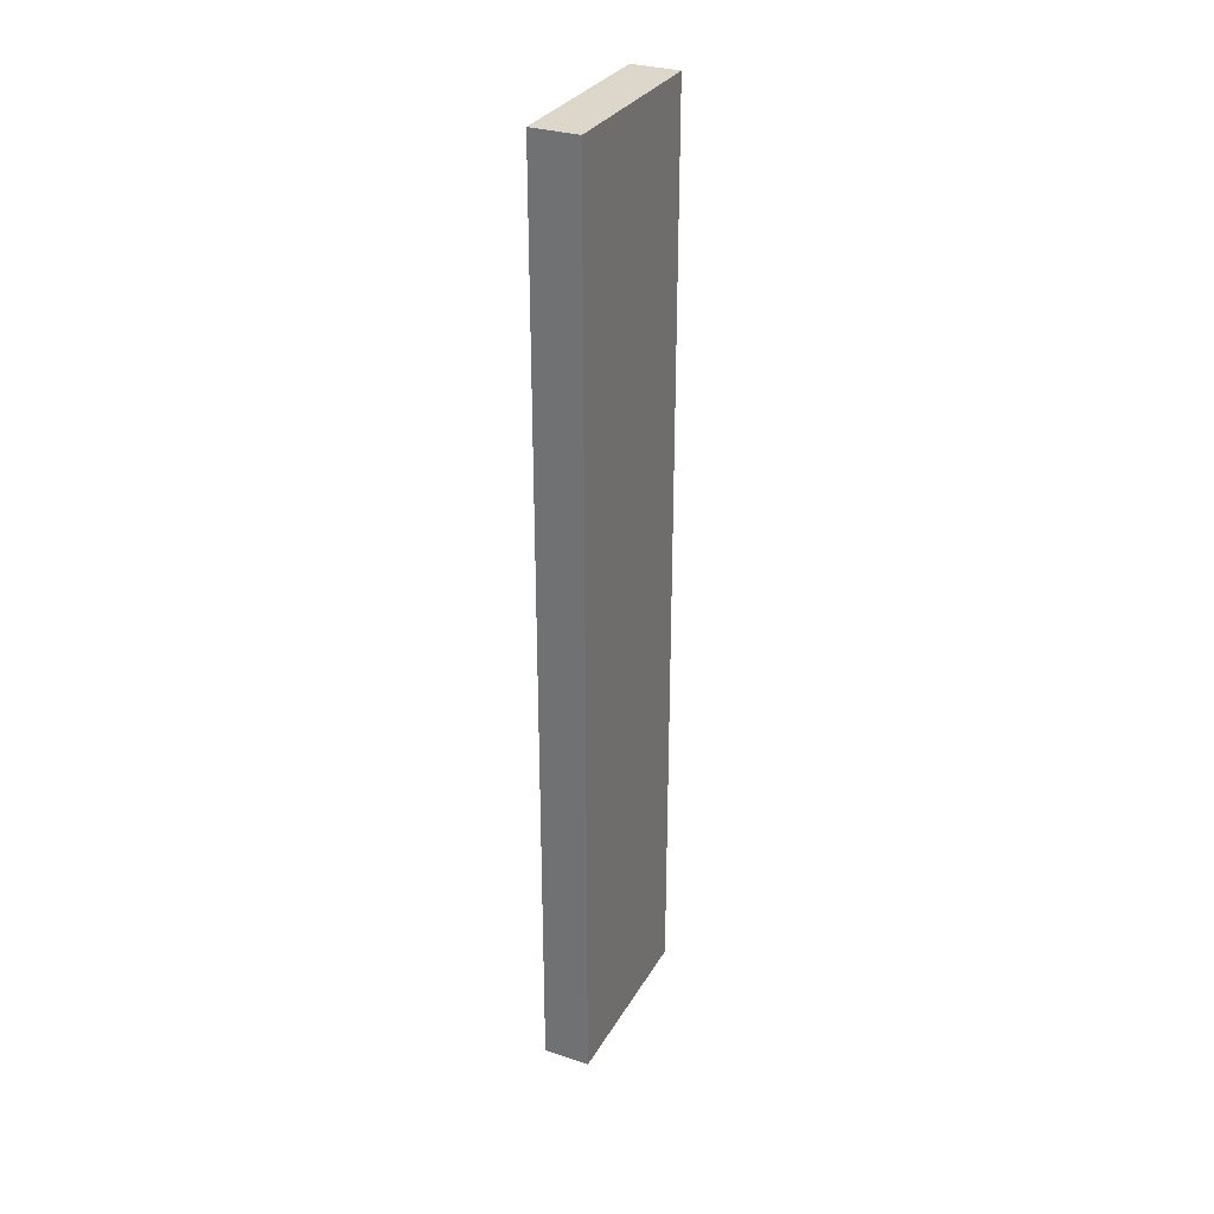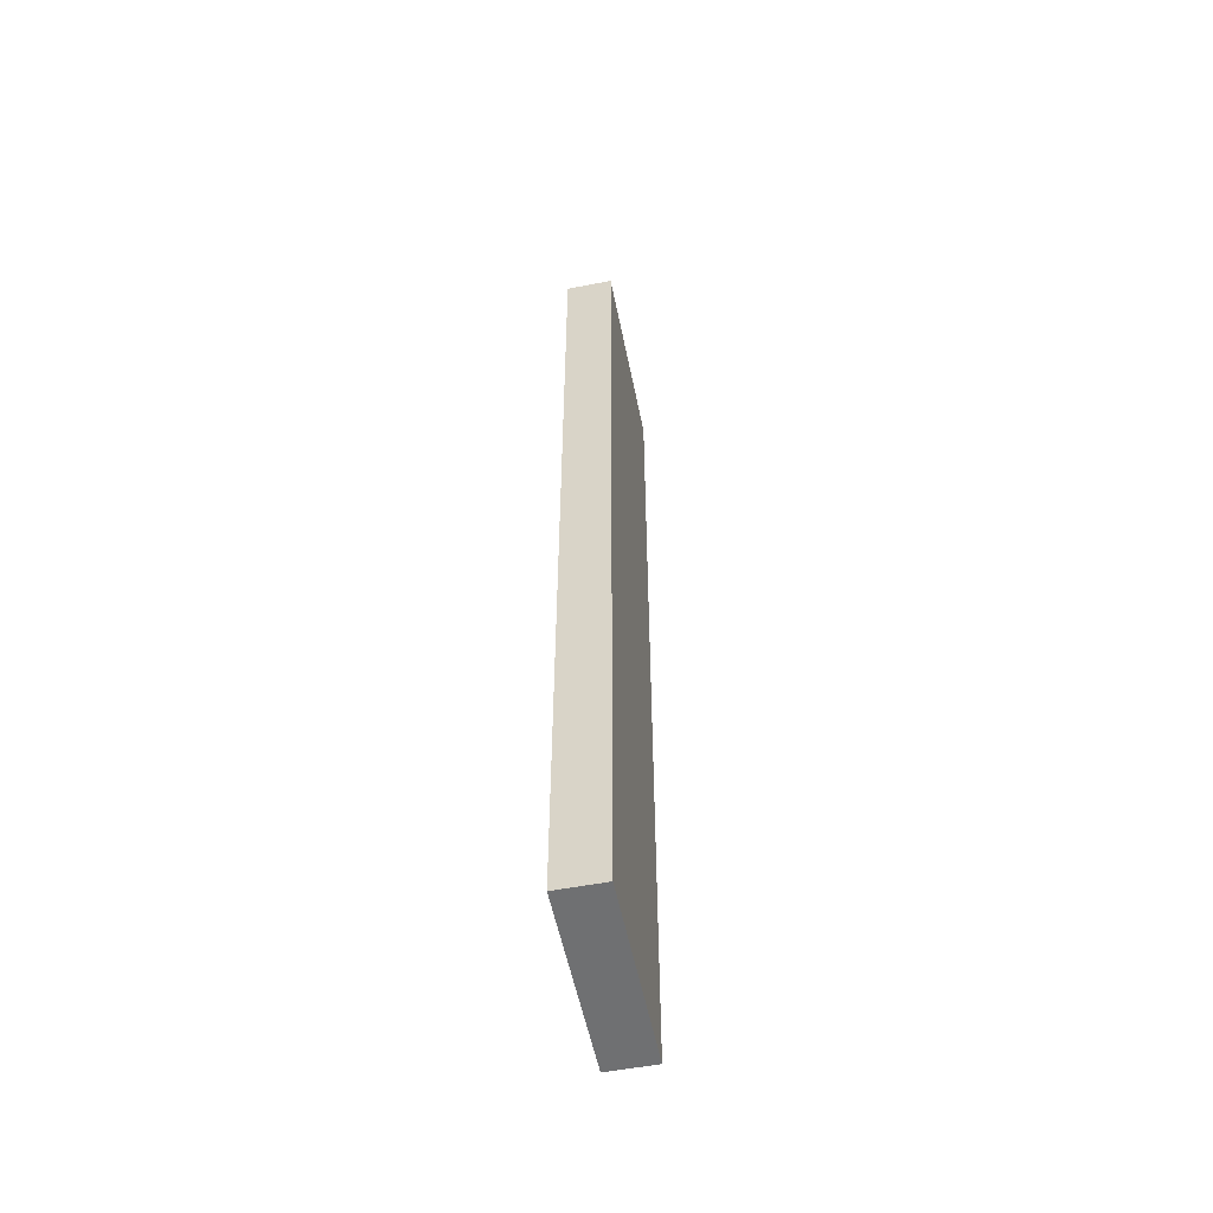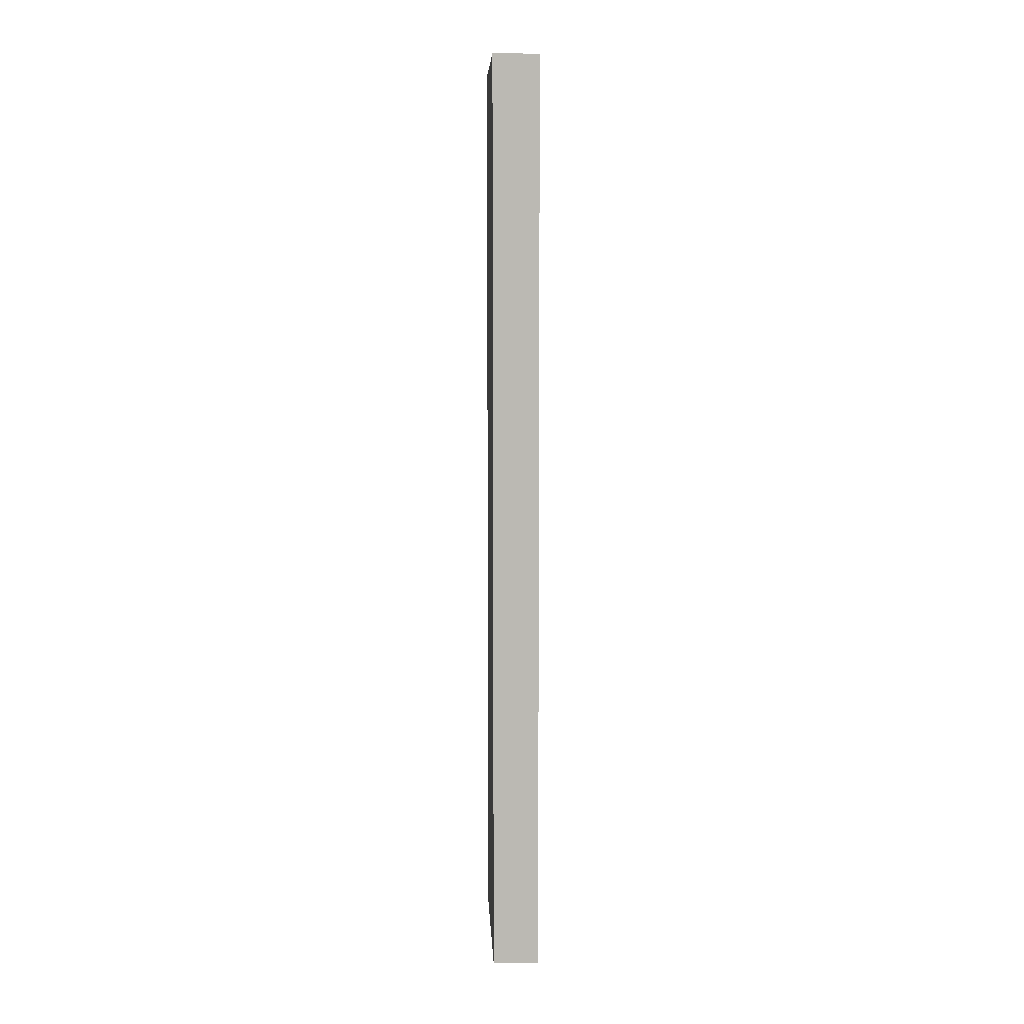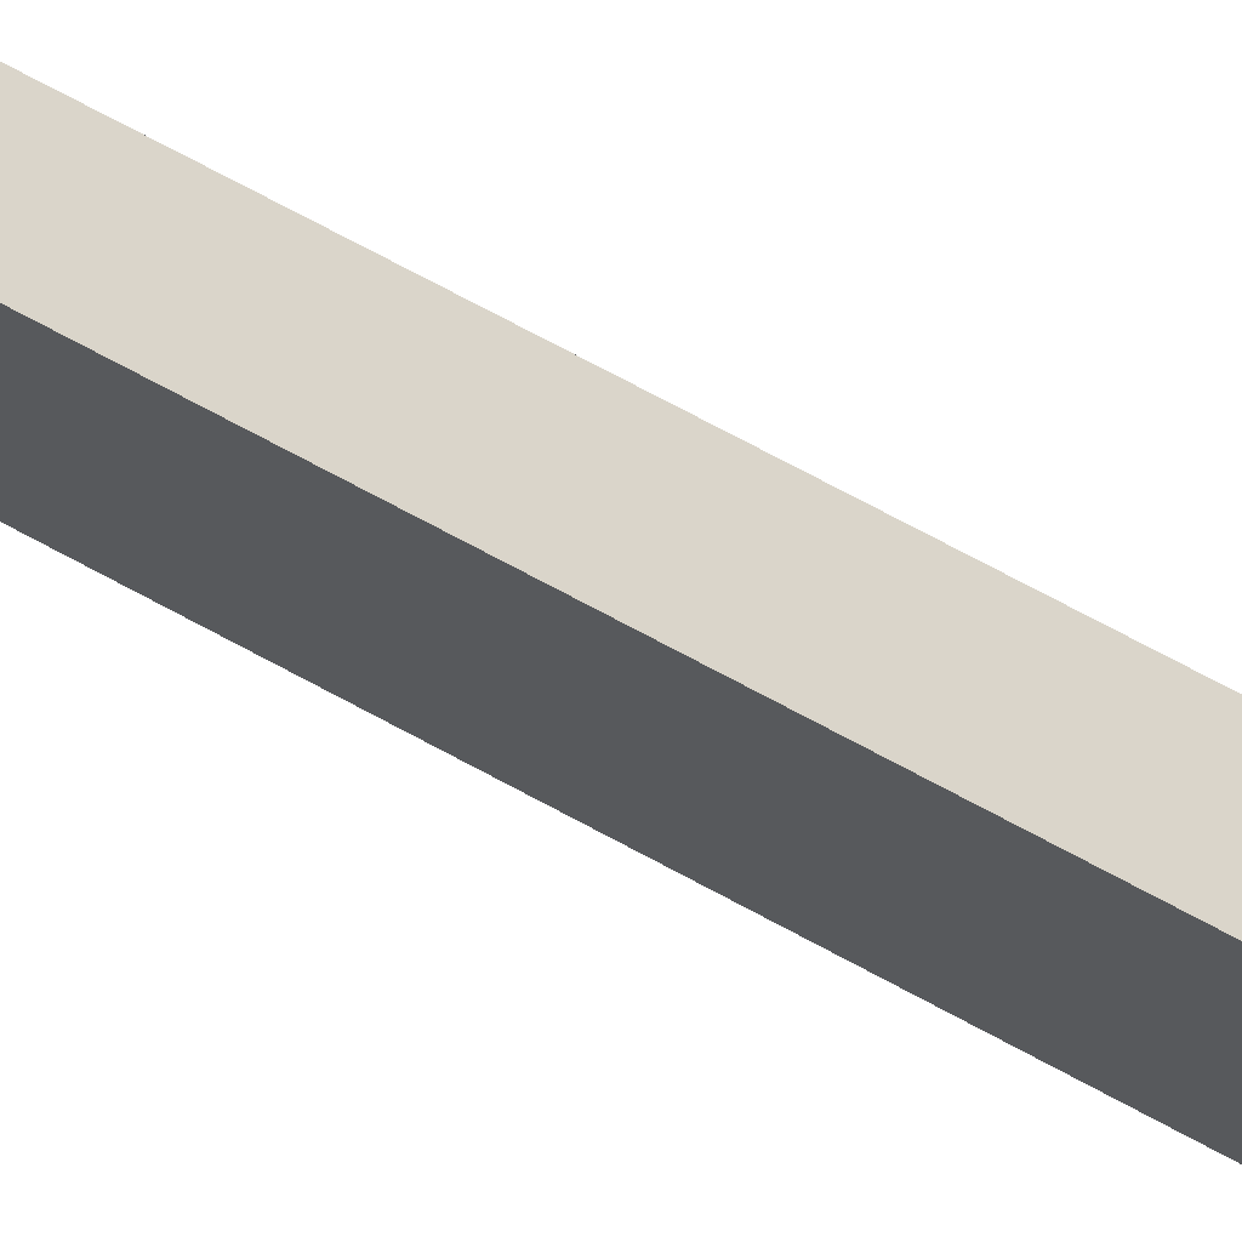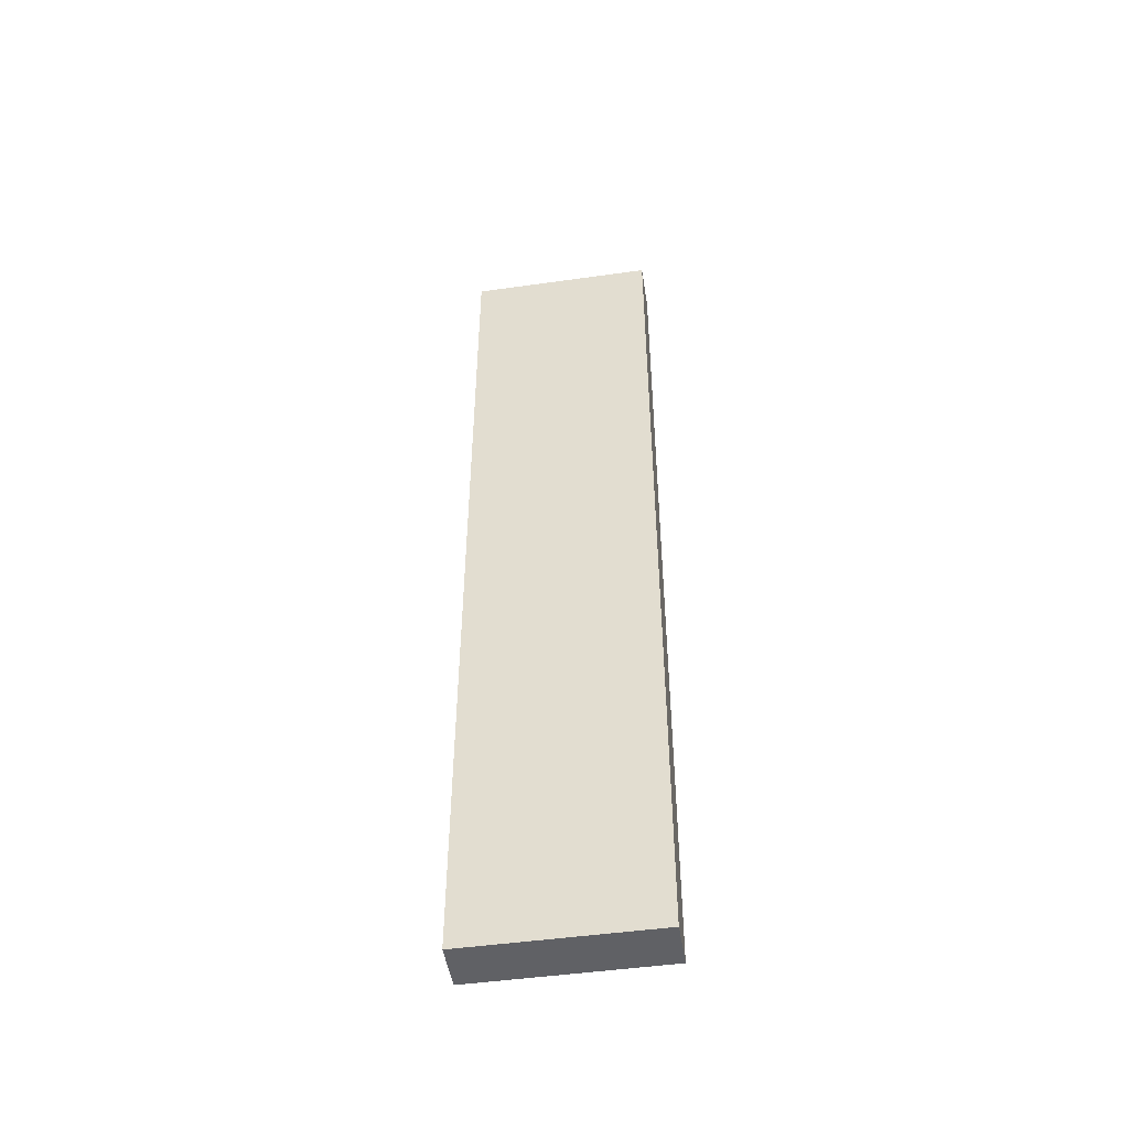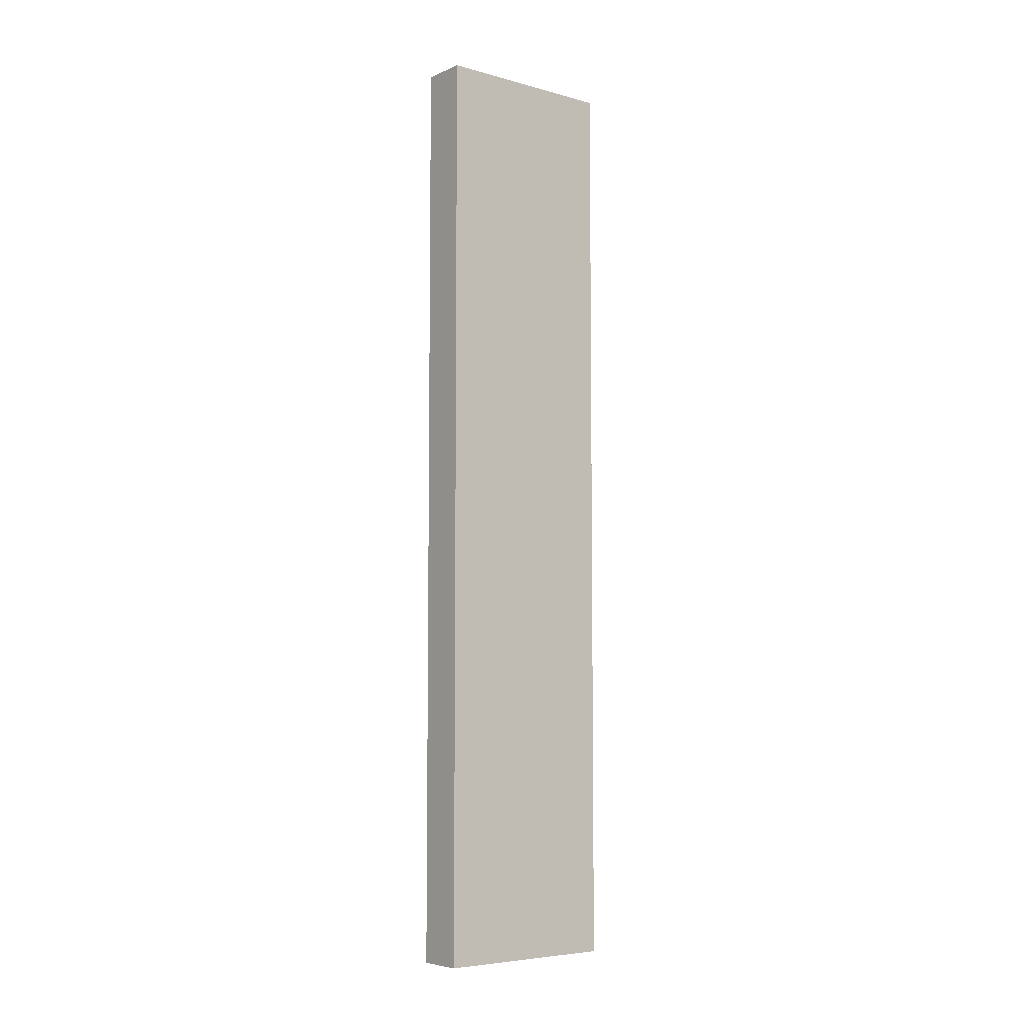
<metadata>
{"format":"obj","ext":"obj","renderer":"f3d","projection":"perspective","resolution":1024,"background":"white","views":[{"elev":30.8,"azim":25.3,"up":"+Z"},{"elev":-54.9,"azim":-168.6,"up":"+Z"},{"elev":7.3,"azim":177.5,"up":"+Z"},{"elev":74.3,"azim":118.1,"up":"+Y"},{"elev":-48.6,"azim":98.9,"up":"+Z"},{"elev":-6.1,"azim":-128.8,"up":"+Z"}]}
</metadata>
<code>
o Cube
v 1 4 20
v 1 4 -20
v 1 -4 20
v 1 -4 -20
v -1 4 20
v -1 4 -20
v -1 -4 20
v -1 -4 -20
f 5 3 1
f 3 8 4
f 7 6 8
f 2 8 6
f 1 4 2
f 5 2 6
f 5 7 3
f 3 7 8
f 7 5 6
f 2 4 8
f 1 3 4
f 5 1 2

</code>
